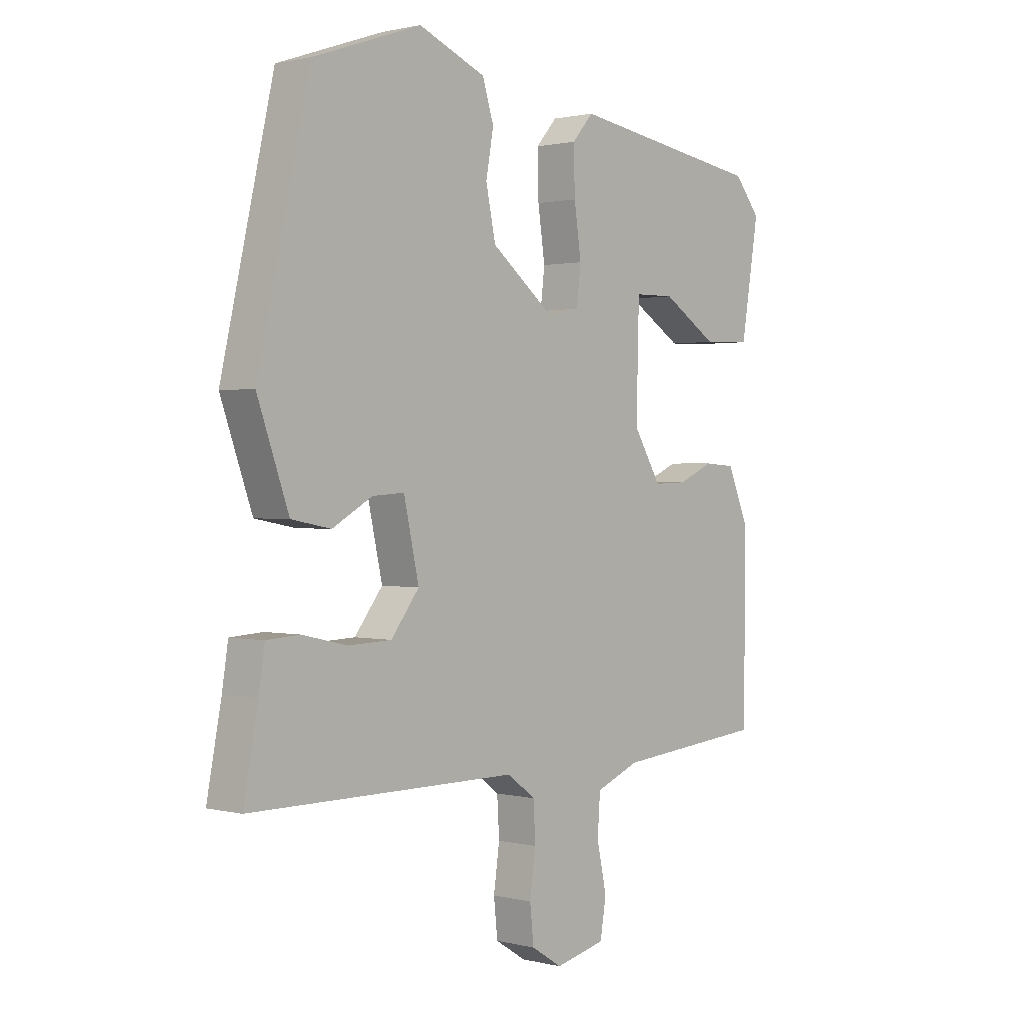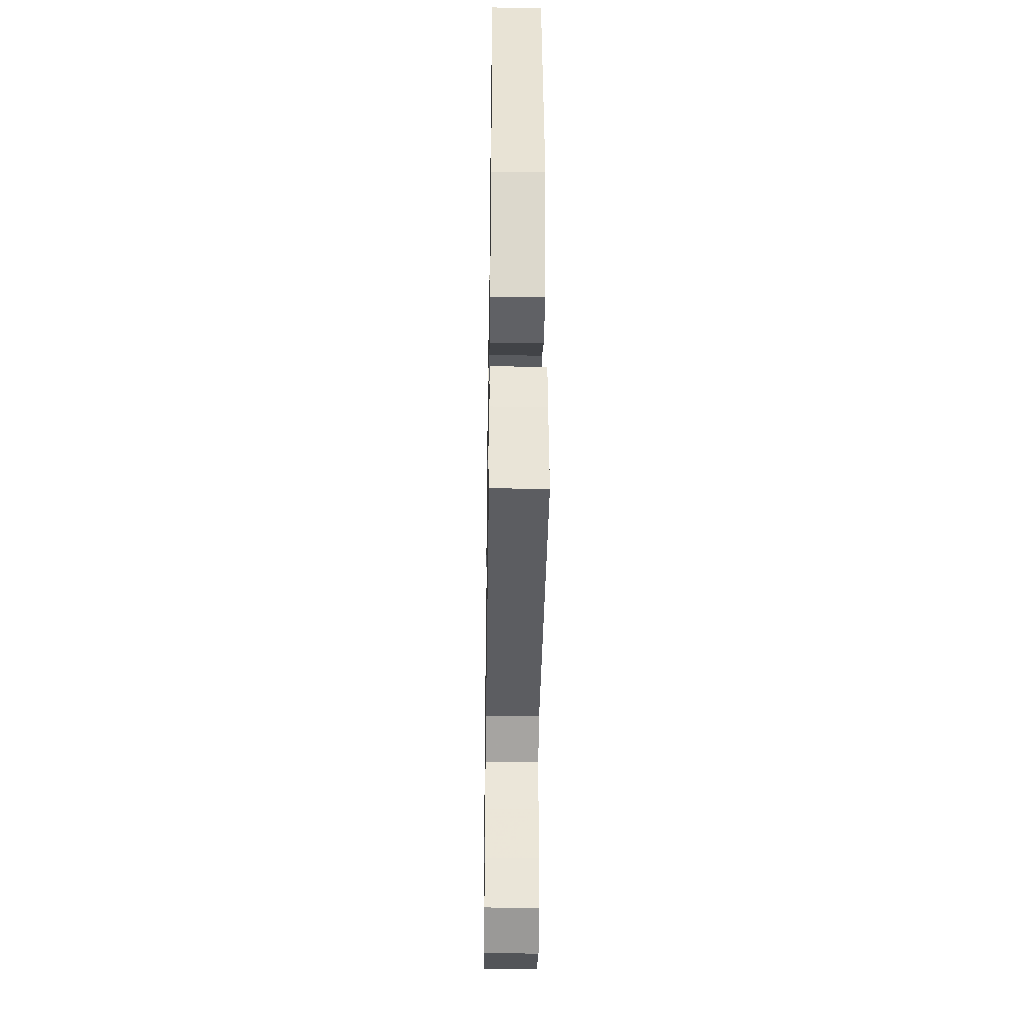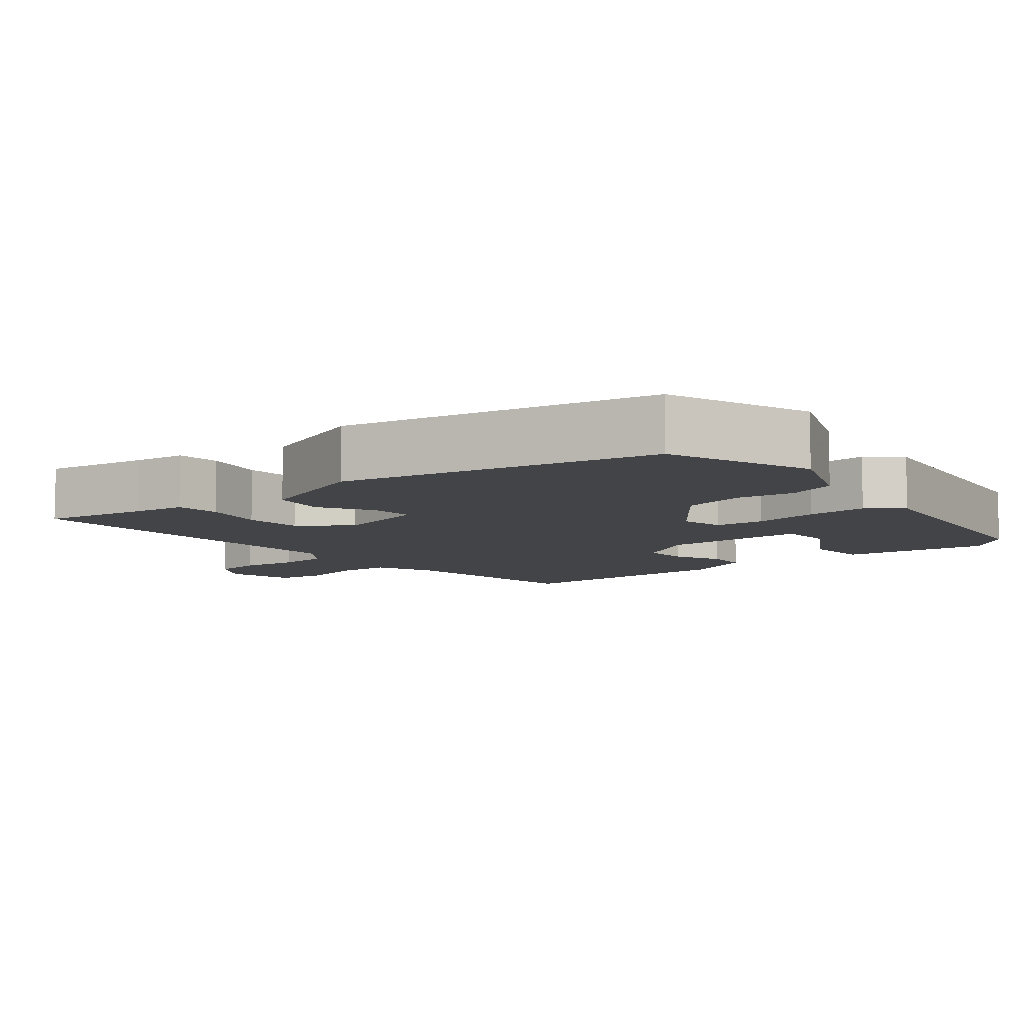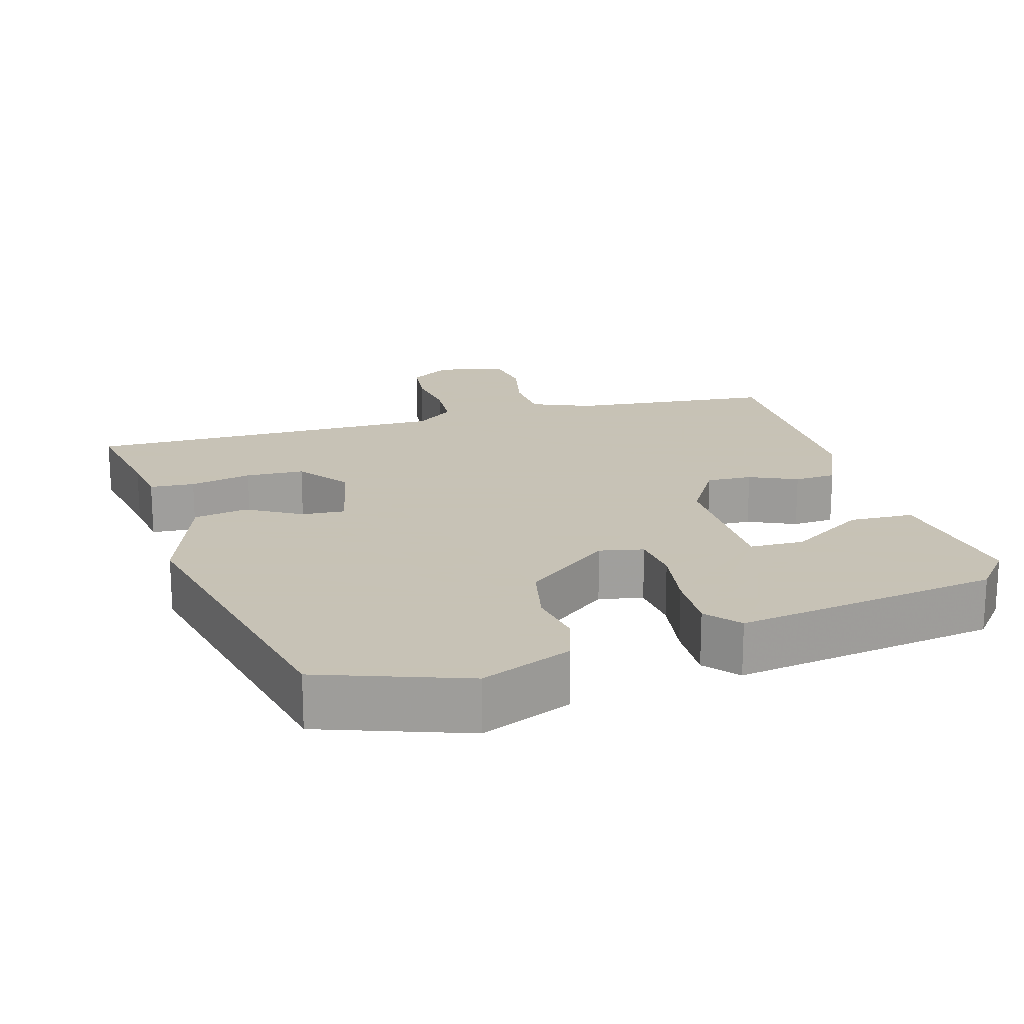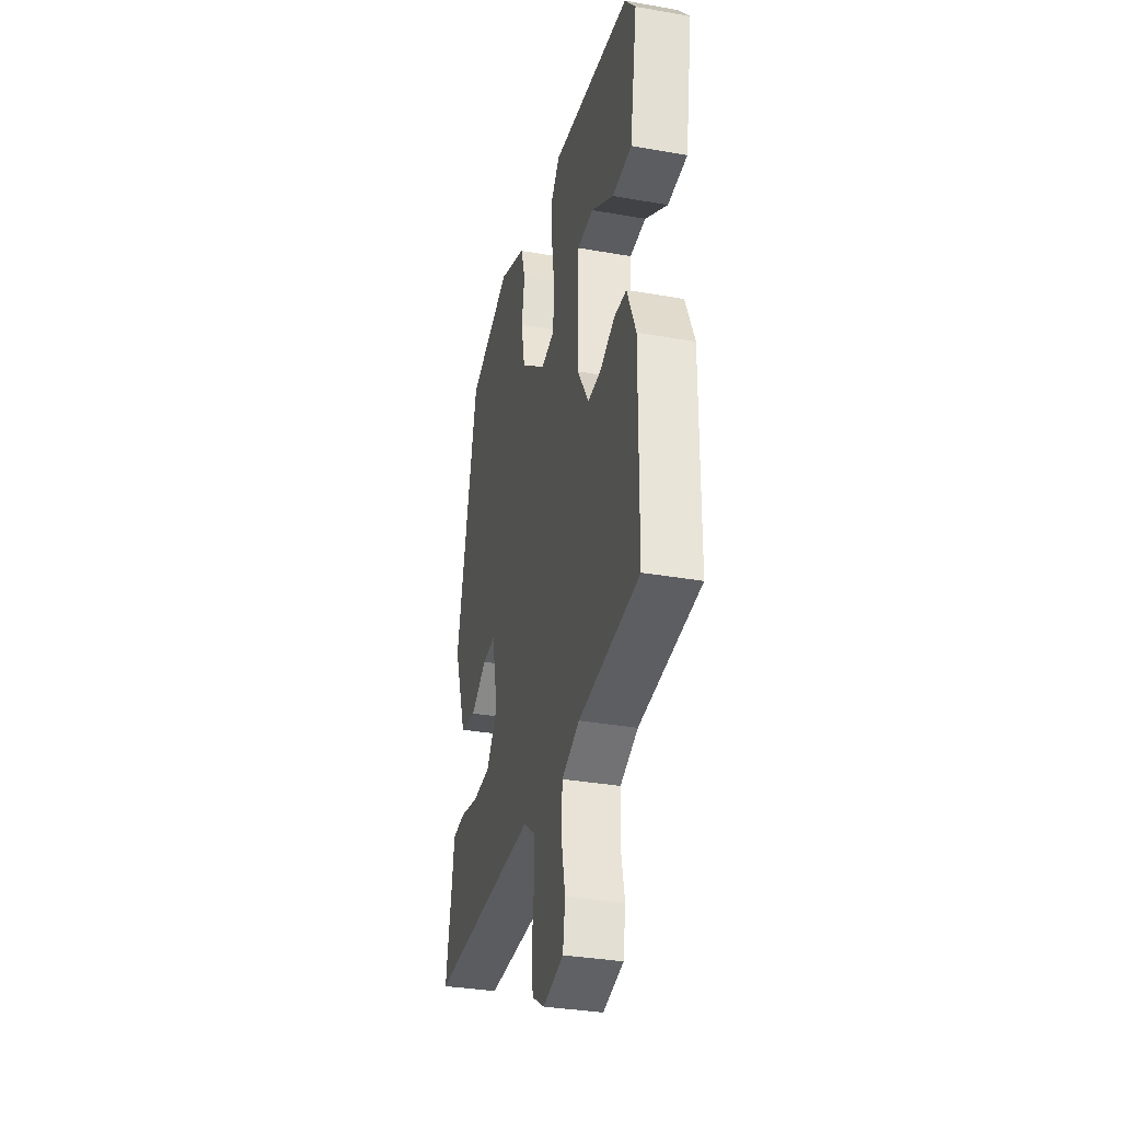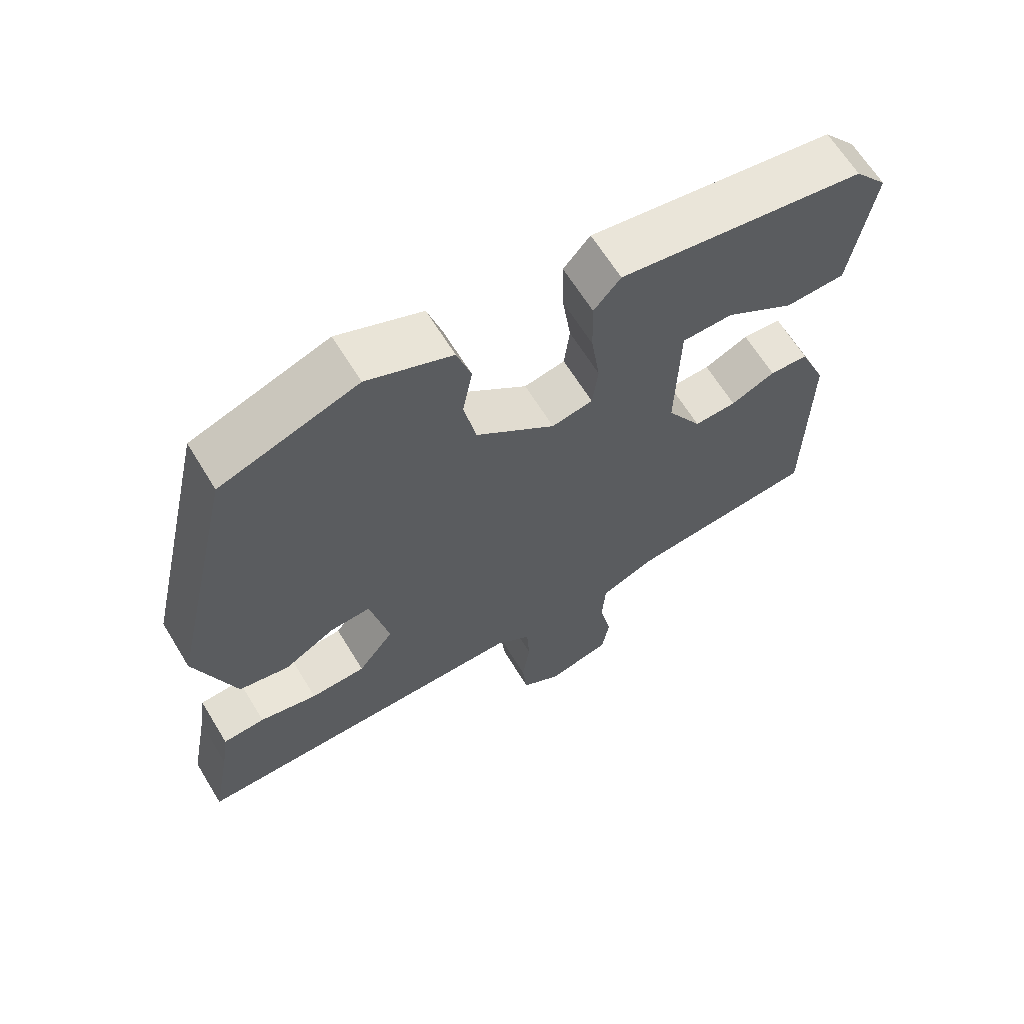
<metadata>
{"format":"obj","ext":"obj","renderer":"f3d","projection":"perspective","resolution":1024,"background":"white","views":[{"elev":1.1,"azim":-48.0,"up":"+Z"},{"elev":-36.6,"azim":-90.9,"up":"+Z"},{"elev":-8.3,"azim":-49.7,"up":"+Y"},{"elev":19.1,"azim":-15.8,"up":"+Y"},{"elev":-33.7,"azim":76.5,"up":"+Z"},{"elev":64.7,"azim":-31.4,"up":"+Z"}]}
</metadata>
<code>
v -0.559 0.07 -0.482
v -0.532 0.07 -0.339
v -0.521 0.07 -0.267
v -0.46 0.07 -0.263
v -0.376 0.07 -0.282
v -0.296 0.07 -0.279
v -0.244 0.07 -0.211
v -0.272 0.07 -0.083
v -0.331 0.07 -0.087
v -0.405 0.07 -0.129
v -0.478 0.07 -0.115
v -0.536 0.07 0.049
v -0.439 0.07 0.476
v -0.24 0.07 0.545
v -0.116 0.07 0.493
v -0.095 0.07 0.426
v -0.109 0.07 0.348
v -0.091 0.07 0.261
v 0.025 0.07 0.169
v 0.085 0.07 0.181
v 0.093 0.07 0.249
v 0.08 0.07 0.339
v 0.078 0.07 0.422
v 0.117 0.07 0.467
v 0.477 0.07 0.41
v 0.525 0.07 0.351
v 0.492 0.07 0.149
v 0.404 0.07 0.146
v 0.302 0.07 0.211
v 0.228 0.07 0.21
v 0.223 0.07 0.011
v 0.274 0.07 -0.074
v 0.336 0.07 -0.072
v 0.401 0.07 -0.043
v 0.458 0.07 -0.047
v 0.498 0.07 -0.142
v 0.495 0.07 -0.466
v 0.219 0.07 -0.492
v 0.138 0.07 -0.525
v 0.133 0.07 -0.597
v 0.151 0.07 -0.682
v 0.14 0.07 -0.749
v 0.047 0.07 -0.771
v -0.01 0.07 -0.735
v -0.017 0.07 -0.668
v -0.006 0.07 -0.59
v -0.01 0.07 -0.521
v -0.062 0.07 -0.482
v -0.559 0 -0.482
v -0.532 0 -0.339
v -0.521 0 -0.267
v -0.46 0 -0.263
v -0.376 0 -0.282
v -0.296 0 -0.279
v -0.244 0 -0.211
v -0.272 0 -0.083
v -0.331 0 -0.087
v -0.405 0 -0.129
v -0.478 0 -0.115
v -0.536 0 0.049
v -0.439 0 0.476
v -0.24 0 0.545
v -0.116 0 0.493
v -0.095 0 0.426
v -0.109 0 0.348
v -0.091 0 0.261
v 0.025 0 0.169
v 0.085 0 0.181
v 0.093 0 0.249
v 0.08 0 0.339
v 0.078 0 0.422
v 0.117 0 0.467
v 0.477 0 0.41
v 0.525 0 0.351
v 0.492 0 0.149
v 0.404 0 0.146
v 0.302 0 0.211
v 0.228 0 0.21
v 0.223 0 0.011
v 0.274 0 -0.074
v 0.336 0 -0.072
v 0.401 0 -0.043
v 0.458 0 -0.047
v 0.498 0 -0.142
v 0.495 0 -0.466
v 0.219 0 -0.492
v 0.138 0 -0.525
v 0.133 0 -0.597
v 0.151 0 -0.682
v 0.14 0 -0.749
v 0.047 0 -0.771
v -0.01 0 -0.735
v -0.017 0 -0.668
v -0.006 0 -0.59
v -0.01 0 -0.521
v -0.062 0 -0.482
f 44 45 46
f 43 44 46
f 42 43 46
f 41 42 46
f 40 41 46
f 39 40 46 47
f 38 39 47 48
f 37 38 48
f 36 37 48
f 35 36 48
f 34 35 48
f 33 34 48
f 27 28 29
f 26 27 29
f 25 26 29
f 24 25 29
f 23 24 29
f 23 29 30
f 22 23 30
f 21 22 30
f 20 21 30 31
f 15 16 17
f 14 15 17
f 13 14 17
f 12 13 17
f 11 12 17
f 10 11 17
f 9 10 17
f 8 9 17 18
f 7 8 18 19
f 2 3 4 5
f 2 5 6
f 1 2 6
f 48 1 6
f 33 48 6
f 32 33 6
f 20 31 32
f 19 20 32
f 7 19 32
f 6 7 32
f 94 93 92
f 94 92 91
f 94 91 90
f 94 90 89
f 94 89 88
f 95 94 88 87
f 96 95 87 86
f 96 86 85
f 96 85 84
f 96 84 83
f 96 83 82
f 96 82 81
f 77 76 75
f 77 75 74
f 77 74 73
f 77 73 72
f 77 72 71
f 78 77 71
f 78 71 70
f 78 70 69
f 79 78 69 68
f 65 64 63
f 65 63 62
f 65 62 61
f 65 61 60
f 65 60 59
f 65 59 58
f 65 58 57
f 66 65 57 56
f 67 66 56 55
f 53 52 51 50
f 54 53 50
f 54 50 49
f 54 49 96
f 54 96 81
f 54 81 80
f 80 79 68
f 80 68 67
f 80 67 55
f 80 55 54
f 1 49 50 2
f 2 50 51 3
f 3 51 52 4
f 4 52 53 5
f 5 53 54 6
f 6 54 55 7
f 7 55 56 8
f 8 56 57 9
f 9 57 58 10
f 10 58 59 11
f 11 59 60 12
f 12 60 61 13
f 13 61 62 14
f 14 62 63 15
f 15 63 64 16
f 16 64 65 17
f 17 65 66 18
f 18 66 67 19
f 19 67 68 20
f 20 68 69 21
f 21 69 70 22
f 22 70 71 23
f 23 71 72 24
f 24 72 73 25
f 25 73 74 26
f 26 74 75 27
f 27 75 76 28
f 28 76 77 29
f 29 77 78 30
f 30 78 79 31
f 31 79 80 32
f 32 80 81 33
f 33 81 82 34
f 34 82 83 35
f 35 83 84 36
f 36 84 85 37
f 37 85 86 38
f 38 86 87 39
f 39 87 88 40
f 40 88 89 41
f 41 89 90 42
f 42 90 91 43
f 43 91 92 44
f 44 92 93 45
f 45 93 94 46
f 46 94 95 47
f 47 95 96 48
f 48 96 49 1

</code>
